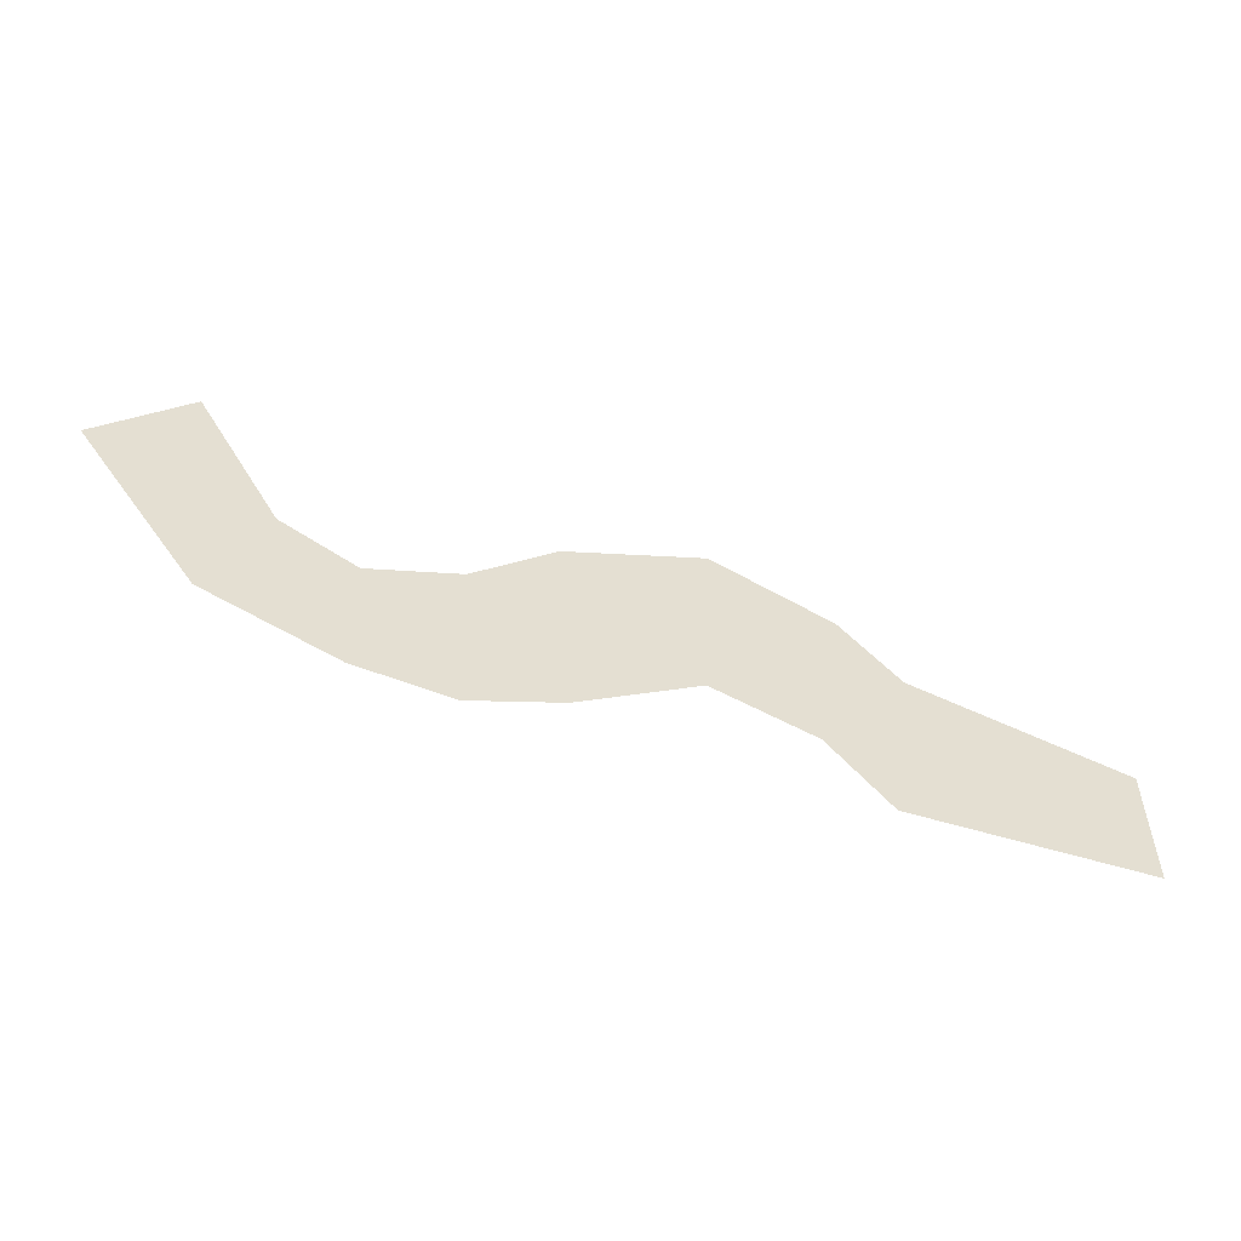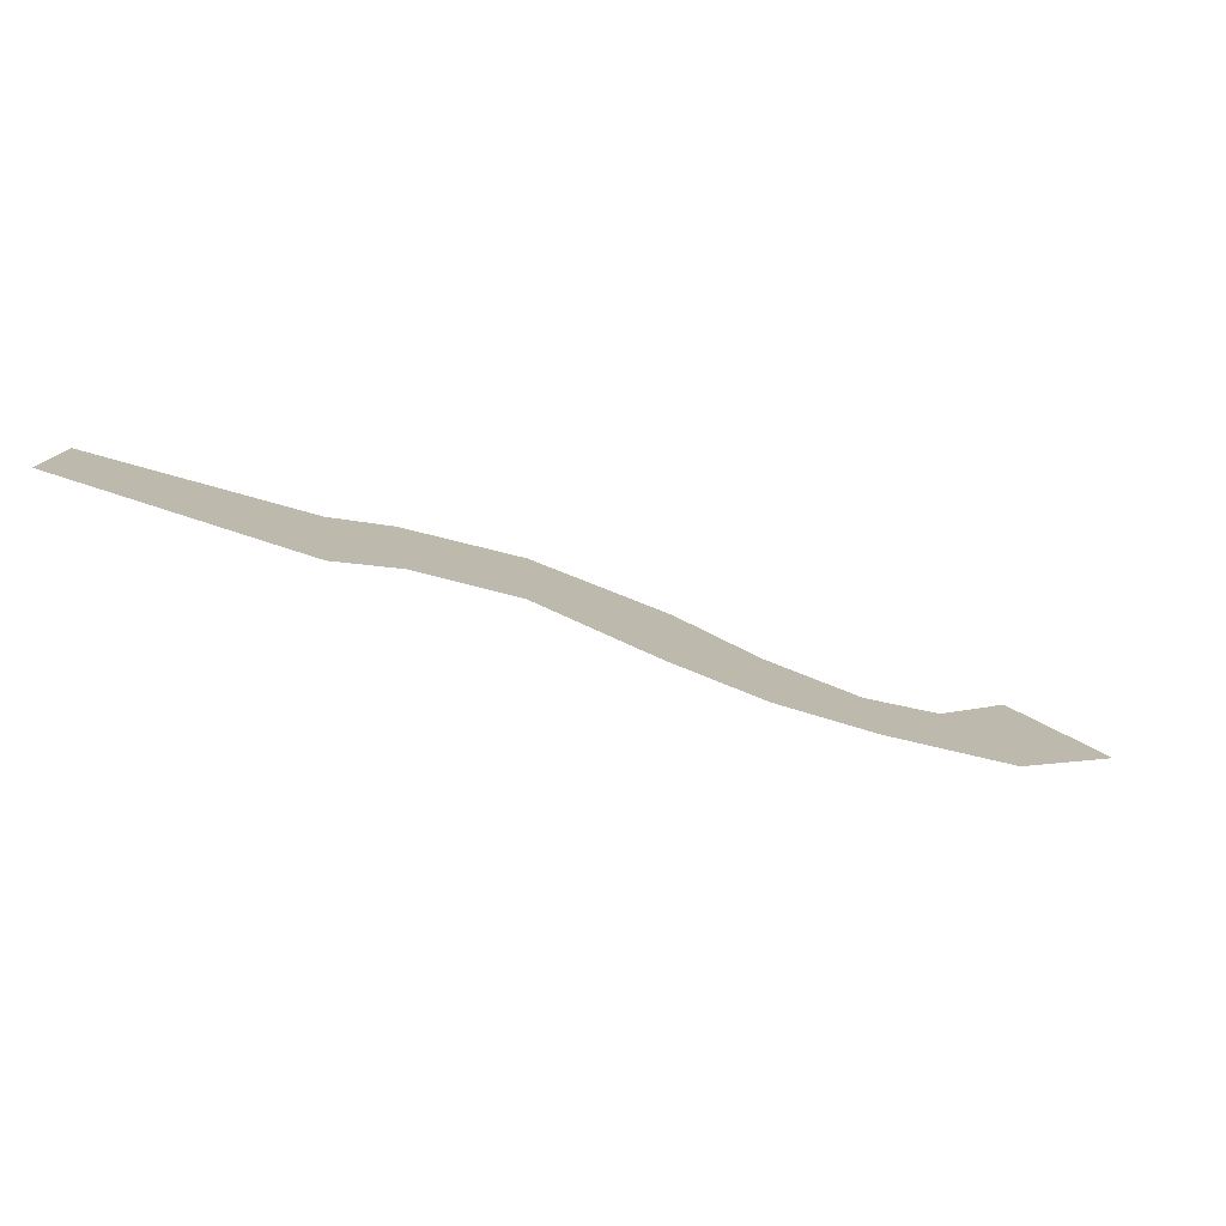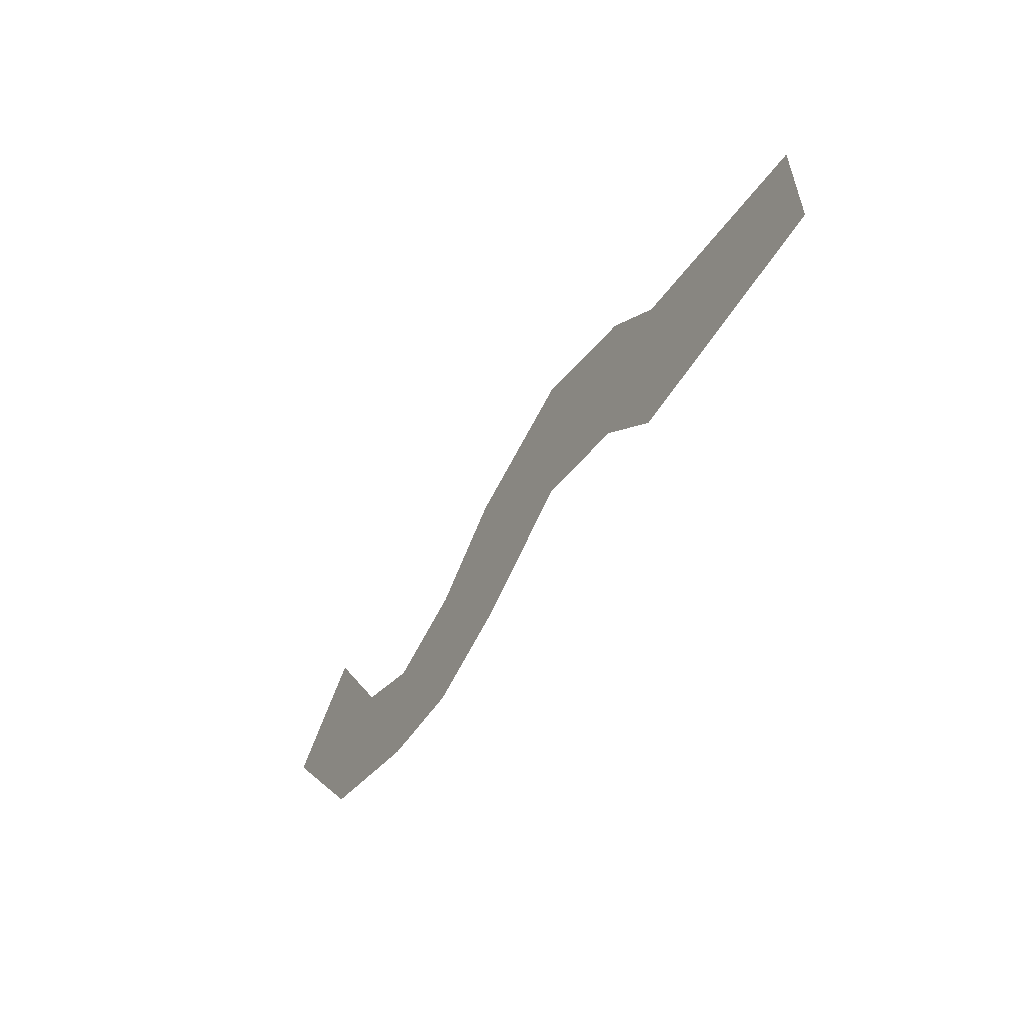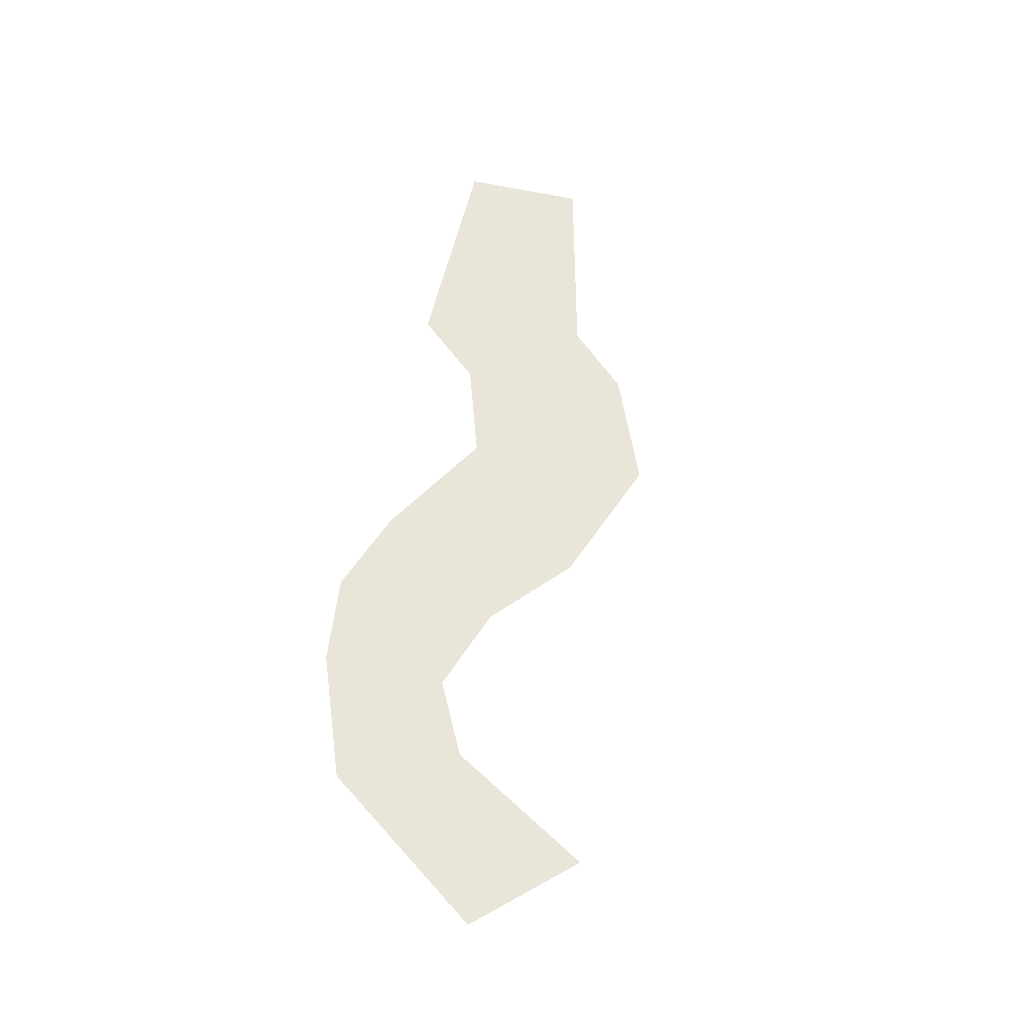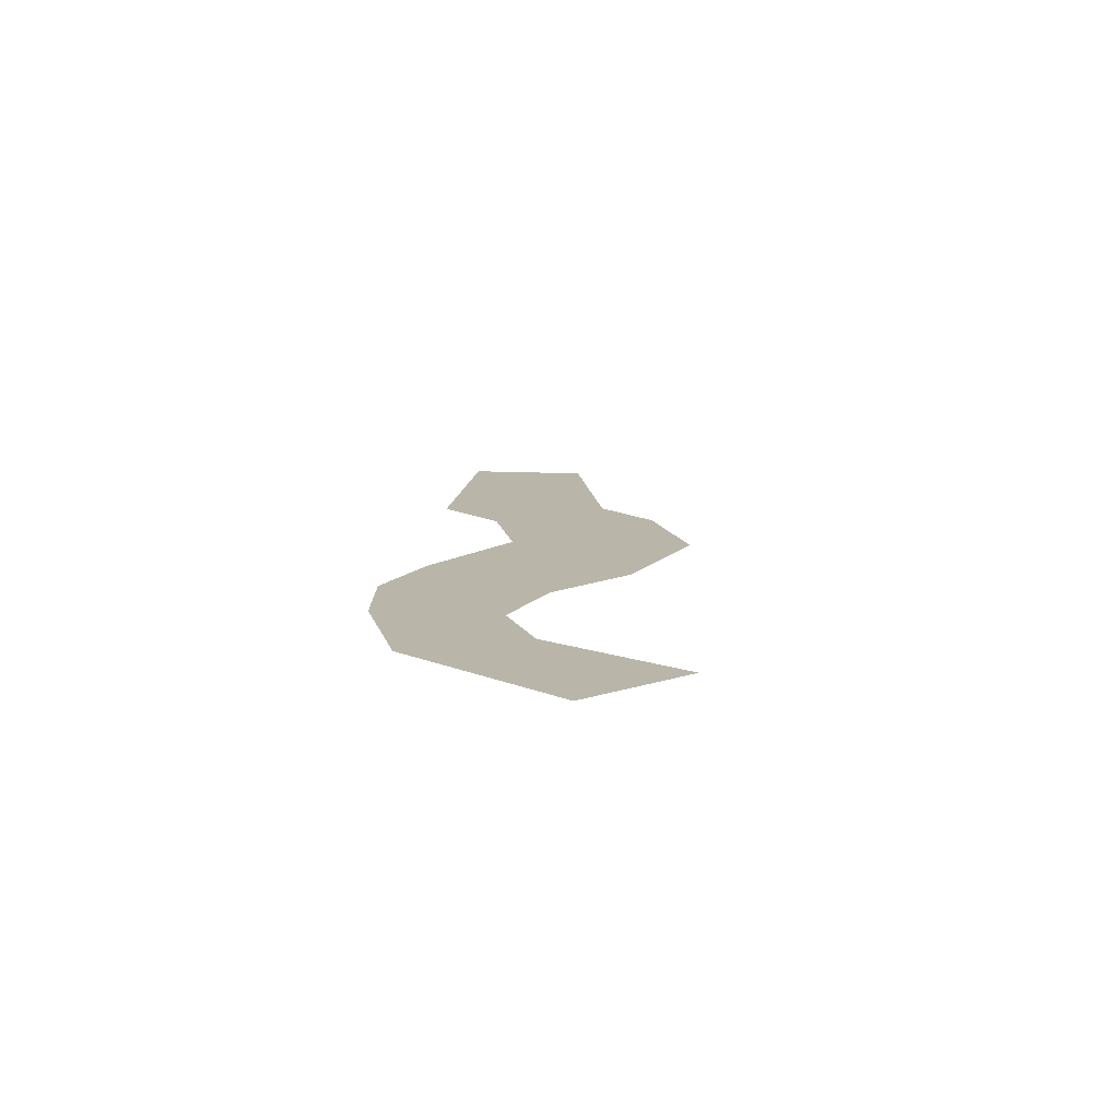
<metadata>
{"format":"obj","ext":"obj","renderer":"f3d","projection":"perspective","resolution":1024,"background":"white","views":[{"elev":-54.0,"azim":-18.0,"up":"+Z"},{"elev":-79.0,"azim":162.0,"up":"+Z"},{"elev":-56.6,"azim":58.8,"up":"+Z"},{"elev":58.2,"azim":-76.6,"up":"+Y"},{"elev":13.4,"azim":-83.1,"up":"+Y"}]}
</metadata>
<code>
g pb_Mesh486110
v 63.54 0 -8
v 63.54 0 -6
v 34.01 0 -7.874
v 34.01 0 -5.874
v 63.54 0 -6
v 63.54 0 -4
v 34.01 0 -5.874
v 34.01 0 -3.874
v 63.54 0 -4
v 63.54 0 -2
v 34.01 0 -3.874
v 34.01 0 -1.874
v 63.54 0 -2
v 63.54 0 1.892e-06
v 34.01 0 -1.874
v 34.01 0 0.1258
v 63.54 0 1.892e-06
v 63.54 0 2
v 34.01 0 0.1258
v 34.01 0 2.126
v 63.54 0 2
v 63.54 0 4
v 34.01 0 2.126
v 34.01 0 4.126
v 63.54 0 4
v 63.54 0 6
v 34.01 0 4.126
v 35.05 0 9.573
v 63.54 0 6
v 63.54 0 8
v 35.05 0 9.573
v 37.06 0 14.51
v 34.01 0 -7.874
v 34.01 0 -5.874
v 26.45 0 0.6061
v 26.45 0 2.606
v 34.01 0 -5.874
v 34.01 0 -3.874
v 26.45 0 2.606
v 26.45 0 4.606
v 34.01 0 -3.874
v 34.01 0 -1.874
v 26.45 0 4.606
v 26.45 0 6.606
v 34.01 0 -1.874
v 34.01 0 0.1258
v 26.45 0 6.606
v 26.45 0 8.606
v 34.01 0 0.1258
v 34.01 0 2.126
v 26.45 0 8.606
v 26.45 0 10.61
v 34.01 0 2.126
v 34.01 0 4.126
v 26.45 0 10.61
v 26.73 0 14.7
v 34.01 0 4.126
v 35.05 0 9.573
v 26.73 0 14.7
v 27.24 0 17.81
v 35.05 0 9.573
v 37.06 0 14.51
v 27.24 0 17.81
v 29.74 0 22.24
v 26.45 0 0.6061
v 26.45 0 2.606
v 13.97 0 4.727
v 13.97 0 6.727
v 26.45 0 2.606
v 26.45 0 4.606
v 13.97 0 6.727
v 13.97 0 8.727
v 26.45 0 4.606
v 26.45 0 6.606
v 13.97 0 8.727
v 13.97 0 10.73
v 26.45 0 6.606
v 26.45 0 8.606
v 13.97 0 10.73
v 13.97 0 12.73
v 26.45 0 8.606
v 26.45 0 10.61
v 13.97 0 12.73
v 13.97 0 14.73
v 26.45 0 10.61
v 26.73 0 14.7
v 13.97 0 14.73
v 14.12 0 18.46
v 26.73 0 14.7
v 27.24 0 17.81
v 14.12 0 18.46
v 14.28 0 22.68
v 27.24 0 17.81
v 29.74 0 22.24
v 14.28 0 22.68
v 14.84 0 28.38
v 13.97 0 4.727
v 13.97 0 6.727
v -0.7546 0 -4.015
v -0.8735 0 -1.033
v 13.97 0 6.727
v 13.97 0 8.727
v -0.8735 0 -1.033
v -1.115 0 2.072
v 13.97 0 8.727
v 13.97 0 10.73
v -1.115 0 2.072
v -1.115 0 4.072
v 13.97 0 10.73
v 13.97 0 12.73
v -1.115 0 4.072
v -1.115 0 6.072
v 13.97 0 12.73
v 13.97 0 14.73
v -1.115 0 6.072
v -1.115 0 8.072
v 13.97 0 14.73
v 14.12 0 18.46
v -1.115 0 8.072
v -1.327 0 11.93
v 14.12 0 18.46
v 14.28 0 22.68
v -1.327 0 11.93
v -1.882 0 17.28
v 14.28 0 22.68
v 14.84 0 28.38
v -1.882 0 17.28
v -2.324 0 22.01
v -0.7546 0 -4.015
v -0.8735 0 -1.033
v -11.82 0 -8
v -11.82 0 -6
v -0.8735 0 -1.033
v -1.115 0 2.072
v -11.82 0 -6
v -11.82 0 -4
v -1.115 0 2.072
v -1.115 0 4.072
v -11.82 0 -4
v -11.82 0 -2
v -1.115 0 4.072
v -1.115 0 6.072
v -11.82 0 -2
v -11.82 0 0
v -1.115 0 6.072
v -1.115 0 8.072
v -11.82 0 0
v -11.82 0 2
v -1.115 0 8.072
v -1.327 0 11.93
v -11.82 0 2
v -11.82 0 4
v -1.327 0 11.93
v -1.882 0 17.28
v -11.82 0 4
v -11.63 -3.815e-06 9.582
v -1.882 0 17.28
v -2.324 0 22.01
v -11.63 -3.815e-06 9.582
v -12.34 0 13.21
v -11.82 0 -8
v -11.82 0 -6
v -23.38 0 -6.631
v -23.38 0 -4.631
v -11.82 0 -6
v -11.82 0 -4
v -23.38 0 -4.631
v -23.38 0 -2.631
v -11.82 0 -4
v -11.82 0 -2
v -23.38 0 -2.631
v -23.38 0 -0.6312
v -11.82 0 -2
v -11.82 0 0
v -23.38 0 -0.6312
v -23.38 0 1.369
v -11.82 0 0
v -11.82 0 2
v -23.38 0 1.369
v -23.38 0 3.369
v -11.82 0 2
v -11.82 0 4
v -23.38 0 3.369
v -23.38 0 5.369
v -11.82 0 4
v -11.63 -3.815e-06 9.582
v -23.38 0 5.369
v -23.38 0 7.369
v -11.63 -3.815e-06 9.582
v -12.34 0 13.21
v -23.38 0 7.369
v -23.38 0 9.369
v -23.38 0 -6.631
v -23.38 0 -4.631
v -39.32 3.815e-06 -0.4469
v -38.5 3.815e-06 1.378
v -23.38 0 -4.631
v -23.38 0 -2.631
v -38.5 3.815e-06 1.378
v -37.68 3.815e-06 3.202
v -23.38 0 -2.631
v -23.38 0 -0.6312
v -37.68 3.815e-06 3.202
v -36.86 3.815e-06 5.027
v -23.38 0 -0.6312
v -23.38 0 1.369
v -36.86 3.815e-06 5.027
v -36.05 3.815e-06 6.851
v -23.38 0 1.369
v -23.38 0 3.369
v -36.05 3.815e-06 6.851
v -35.23 3.815e-06 8.676
v -23.38 0 3.369
v -23.38 0 5.369
v -35.23 3.815e-06 8.676
v -34.41 3.815e-06 10.5
v -23.38 0 5.369
v -23.38 0 7.369
v -34.41 3.815e-06 10.5
v -33.59 3.815e-06 12.32
v -23.38 0 7.369
v -23.38 0 9.369
v -33.59 3.815e-06 12.32
v -32.77 3.815e-06 14.15
v -39.32 3.815e-06 -0.4469
v -38.5 3.815e-06 1.378
v -54.36 0 20.7
v -52.99 0 22.15
v -38.5 3.815e-06 1.378
v -37.68 3.815e-06 3.202
v -52.99 0 22.15
v -51.62 0 23.61
v -37.68 3.815e-06 3.202
v -36.86 3.815e-06 5.027
v -51.62 0 23.61
v -50.25 0 25.07
v -36.86 3.815e-06 5.027
v -36.05 3.815e-06 6.851
v -50.25 0 25.07
v -48.88 0 26.53
v -36.05 3.815e-06 6.851
v -35.23 3.815e-06 8.676
v -48.88 0 26.53
v -47.51 0 27.98
v -35.23 3.815e-06 8.676
v -34.41 3.815e-06 10.5
v -47.51 0 27.98
v -46.14 0 29.44
v -34.41 3.815e-06 10.5
v -33.59 3.815e-06 12.32
v -46.14 0 29.44
v -44.77 0 30.9
v -33.59 3.815e-06 12.32
v -32.77 3.815e-06 14.15
v -44.77 0 30.9
v -43.4 0 32.36
g pb_Mesh486110_0
f 3 2 1
f 3 4 2
f 7 6 5
f 7 8 6
f 11 10 9
f 11 12 10
f 15 14 13
f 15 16 14
f 19 18 17
f 19 20 18
f 23 22 21
f 23 24 22
f 27 26 25
f 27 28 26
f 31 30 29
f 31 32 30
f 35 34 33
f 35 36 34
f 39 38 37
f 39 40 38
f 43 42 41
f 43 44 42
f 47 46 45
f 47 48 46
f 51 50 49
f 51 52 50
f 55 54 53
f 55 56 54
f 59 58 57
f 59 60 58
f 63 62 61
f 63 64 62
f 67 66 65
f 67 68 66
f 71 70 69
f 71 72 70
f 75 74 73
f 75 76 74
f 79 78 77
f 79 80 78
f 83 82 81
f 83 84 82
f 87 86 85
f 87 88 86
f 91 90 89
f 91 92 90
f 95 94 93
f 95 96 94
f 99 98 97
f 99 100 98
f 103 102 101
f 103 104 102
f 107 106 105
f 107 108 106
f 111 110 109
f 111 112 110
f 115 114 113
f 115 116 114
f 119 118 117
f 119 120 118
f 123 122 121
f 123 124 122
f 127 126 125
f 127 128 126
f 131 130 129
f 131 132 130
f 135 134 133
f 135 136 134
f 139 138 137
f 139 140 138
f 143 142 141
f 143 144 142
f 147 146 145
f 147 148 146
f 151 150 149
f 151 152 150
f 155 154 153
f 155 156 154
f 159 158 157
f 159 160 158
f 163 162 161
f 163 164 162
f 167 166 165
f 167 168 166
f 171 170 169
f 171 172 170
f 175 174 173
f 175 176 174
f 179 178 177
f 179 180 178
f 183 182 181
f 183 184 182
f 187 186 185
f 187 188 186
f 191 190 189
f 191 192 190
f 195 194 193
f 195 196 194
f 199 198 197
f 199 200 198
f 203 202 201
f 203 204 202
f 207 206 205
f 207 208 206
f 211 210 209
f 211 212 210
f 215 214 213
f 215 216 214
f 219 218 217
f 219 220 218
f 223 222 221
f 223 224 222
f 227 226 225
f 227 228 226
f 231 230 229
f 231 232 230
f 235 234 233
f 235 236 234
f 239 238 237
f 239 240 238
f 243 242 241
f 243 244 242
f 247 246 245
f 247 248 246
f 251 250 249
f 251 252 250
f 255 254 253
f 255 256 254

</code>
